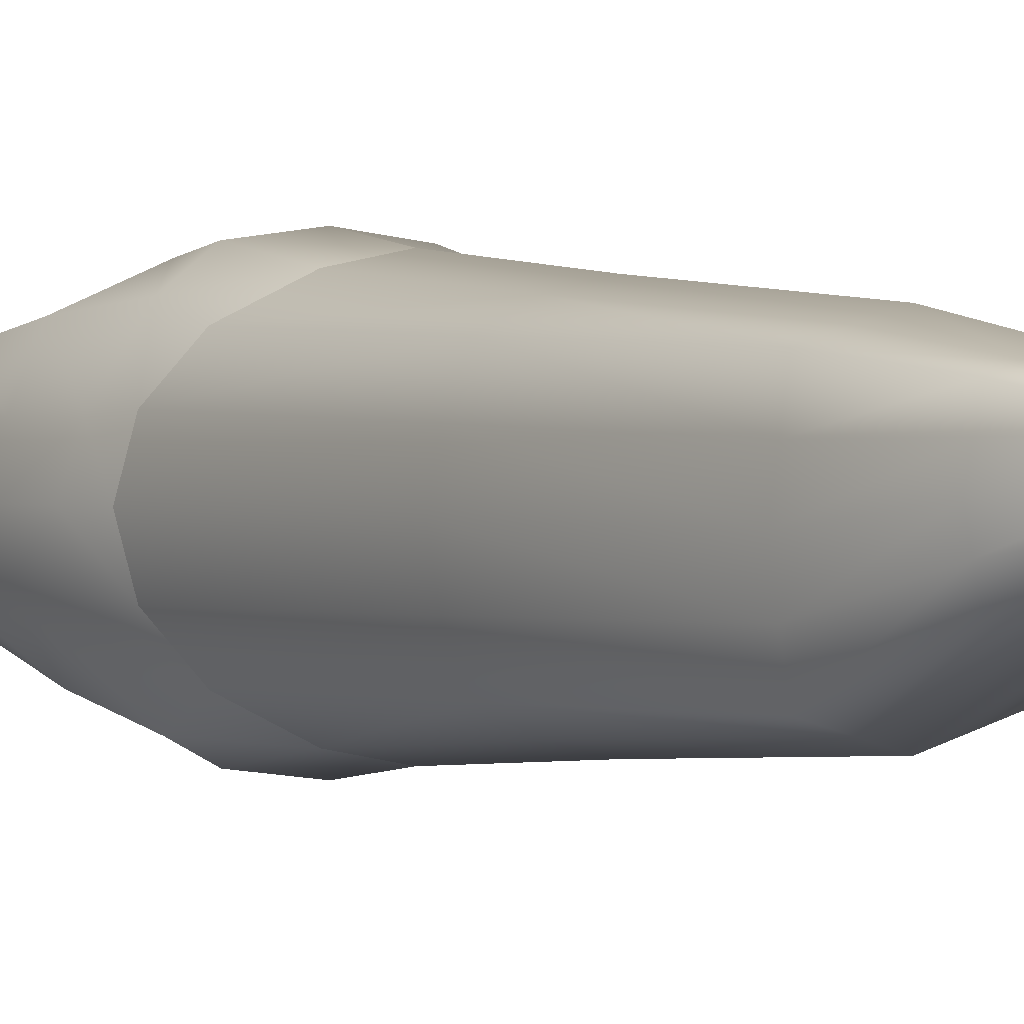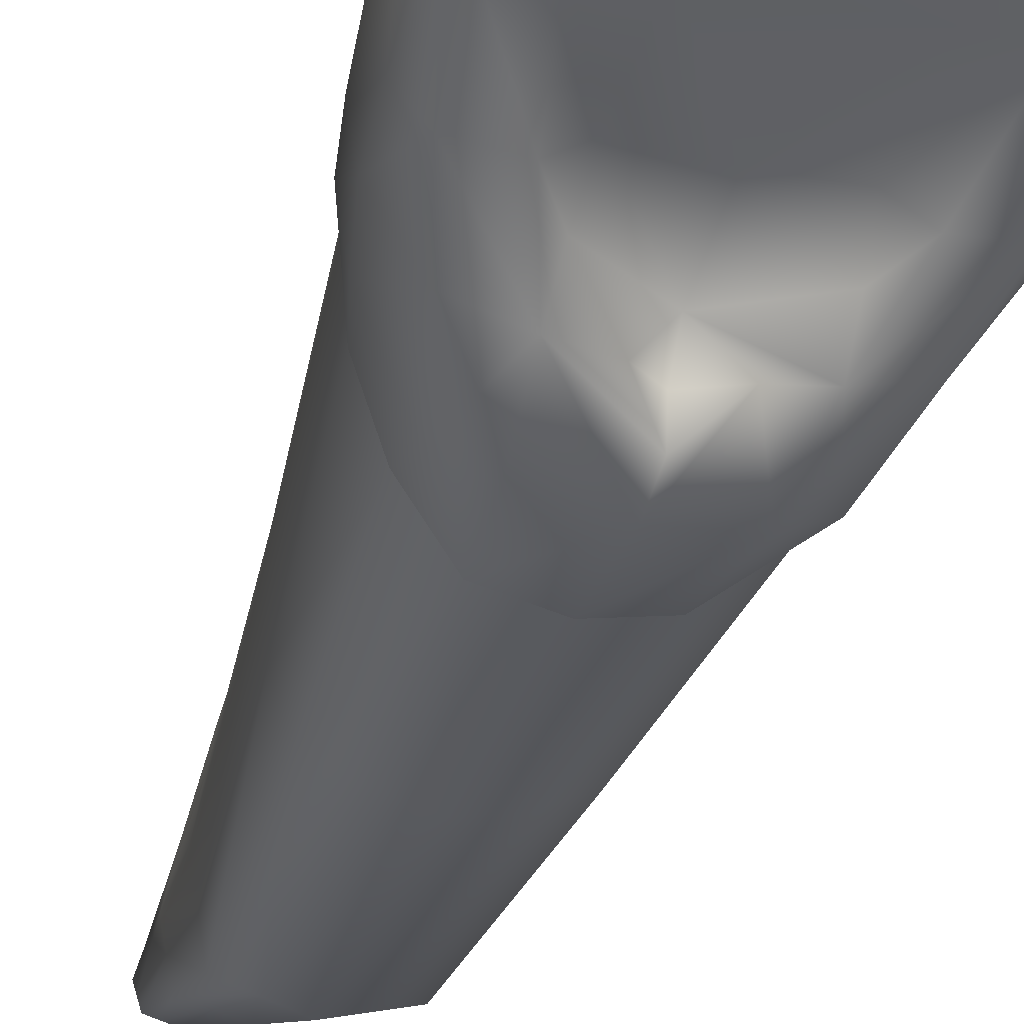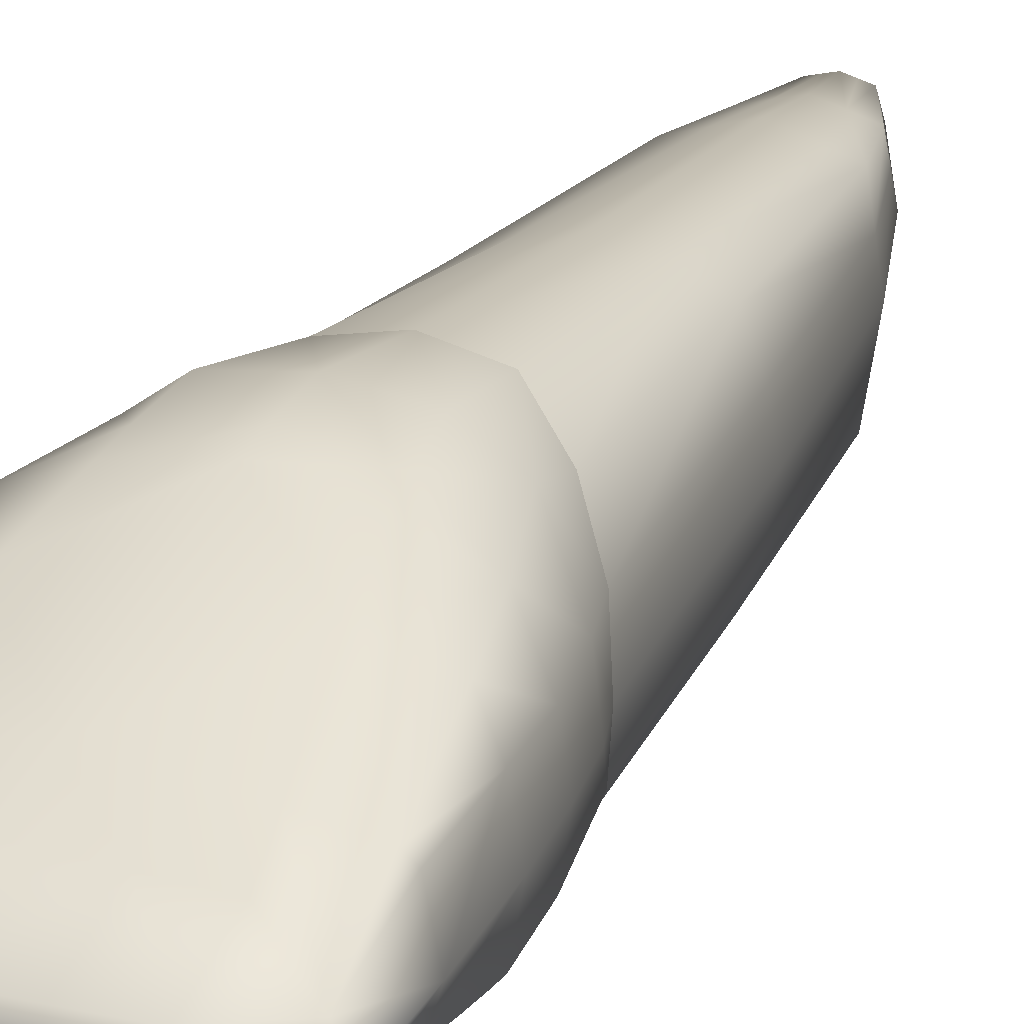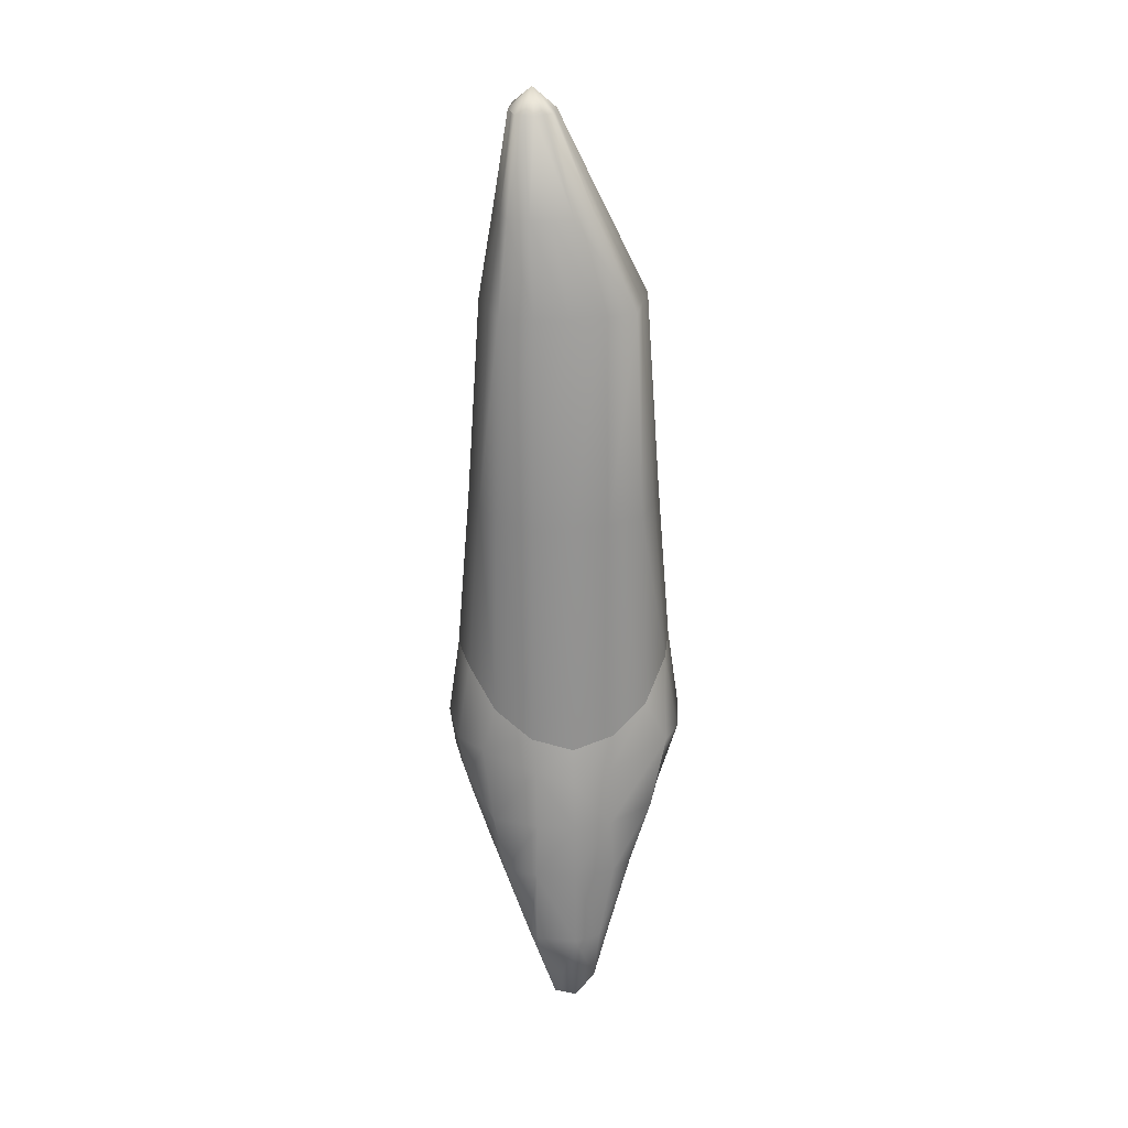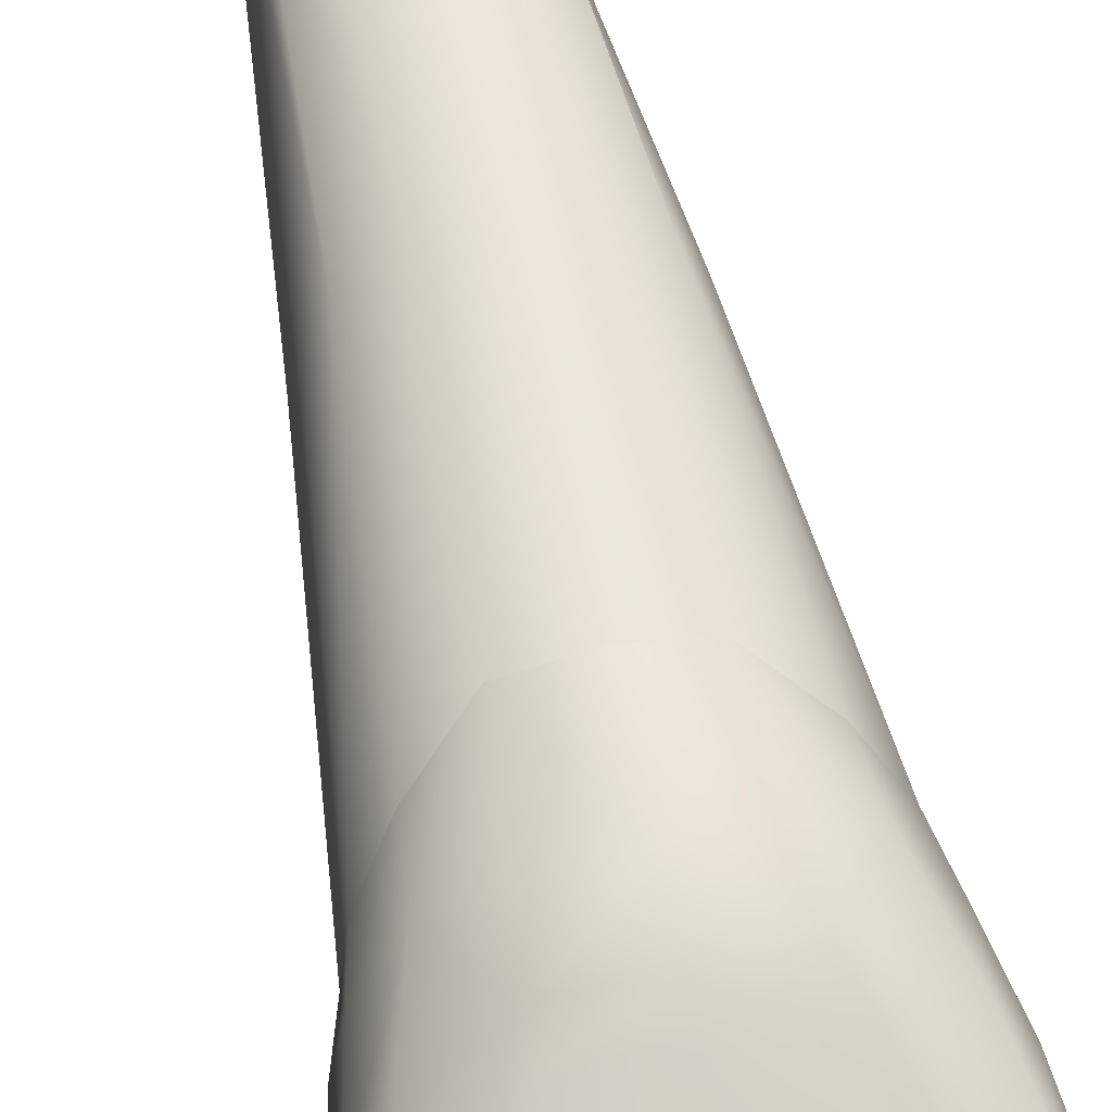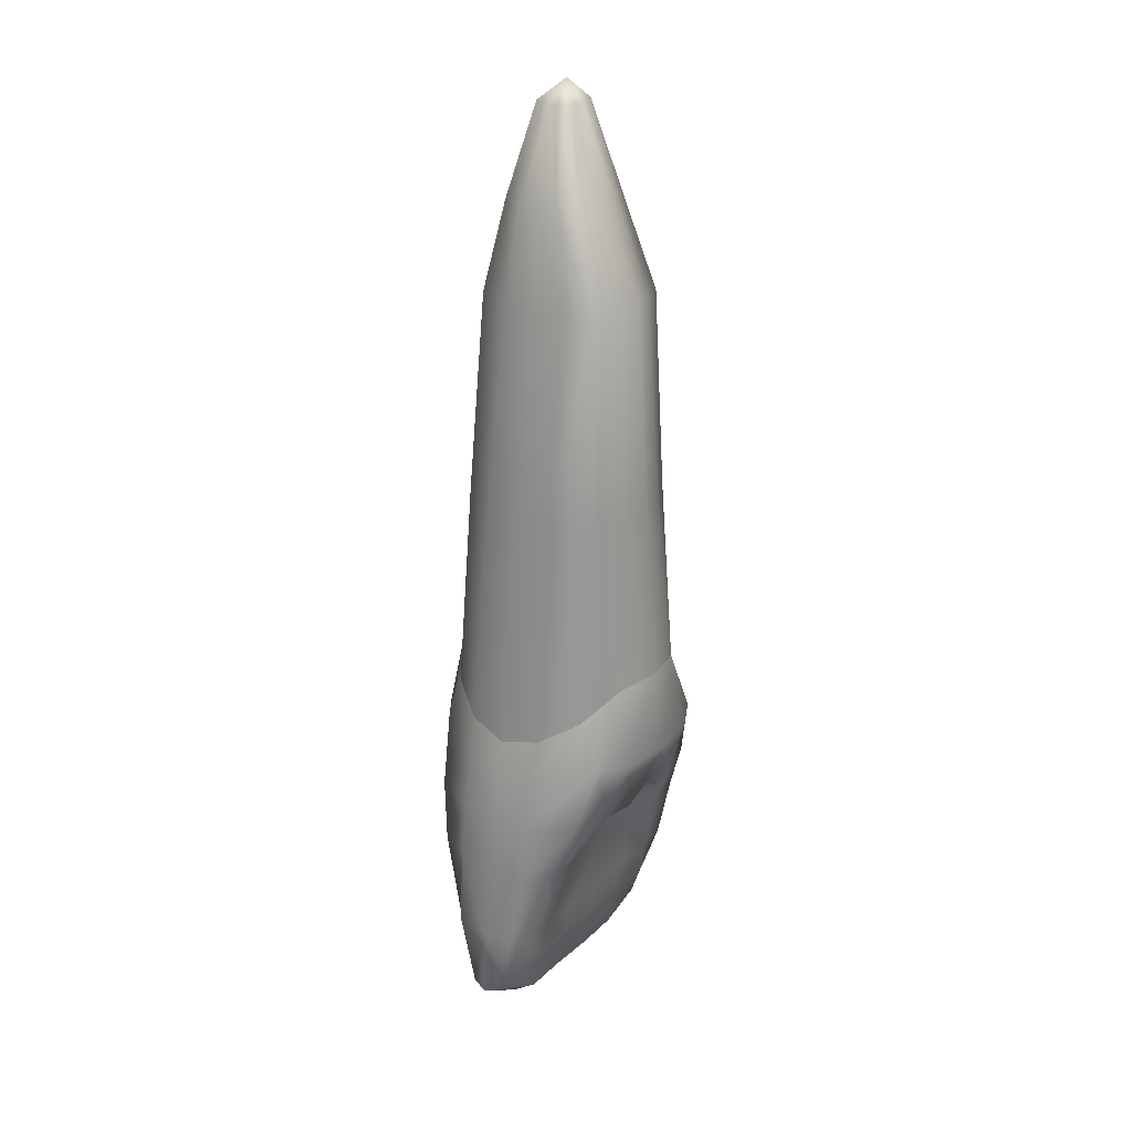
<metadata>
{"format":"obj","ext":"obj","renderer":"f3d","projection":"perspective","resolution":1024,"background":"white","views":[{"elev":1.4,"azim":152.0,"up":"+Z"},{"elev":-34.8,"azim":-16.1,"up":"+Z"},{"elev":22.6,"azim":23.8,"up":"+Z"},{"elev":30.7,"azim":85.1,"up":"+Y"},{"elev":64.0,"azim":-11.9,"up":"+Z"},{"elev":27.3,"azim":126.6,"up":"+Y"}]}
</metadata>
<code>
o cube1
v -0.2669 12.54 0.9903
v -1.11 12.54 0.9903
v -0.2669 12.54 0.1961
v -1.11 12.54 0.1961
v 1.843 -0.7647 1.737
v -0.6885 12.54 1.102
v -0.148 12.54 0.5932
v 0.0006702 -6.6 1.353
v 3.261 -6.6 -0.001225
v -1.841 -0.7647 1.737
v -3.259 -6.6 -0.001225
v -1.229 12.54 0.5932
v 1.843 -0.7647 -1.74
v -0.6885 12.54 0.08411
v 0.0006702 -6.6 -0.9153
v -1.841 -0.7647 -1.74
v 0.0006702 -0.05253 2.482
v -2.51 -1.524 -0.001225
v 0.0006702 -0.05253 -2.485
v 2.512 -1.524 -0.001225
v 1.048 8.606 1.462
v 1.048 8.606 -1.465
v -1.253 8.606 1.462
v -1.253 8.606 -1.465
v -0.1022 8.606 -1.824
v 1.274 8.606 -0.001225
v -0.1022 8.606 1.821
v -1.479 8.606 -0.001225
v -2.401 -3.435 1.858
v -2.207 -3.435 -1.861
v 2.403 -3.435 1.858
v 2.208 -3.435 -1.861
v 0.0006702 -3.435 2.513
v -2.951 -3.435 -0.001225
v 0.0006702 -2.761 -1.952
v 2.953 -3.435 -0.001225
v 0.0006702 -8.835 0.407
v 0.0006702 -8.608 -0.5253
v 3.076 -6.6 0.9008
v -3.074 -6.6 0.9008
v 3.076 -6.6 -0.5906
v -3.074 -6.6 -0.5906
v -2.663 -4.757 1.599
v -2.551 -4.757 -1.358
v 0.0006702 -4.757 1.953
v -3.118 -4.757 -0.001225
v 2.664 -4.757 1.599
v 2.552 -4.757 -1.358
v 0.0006702 -4.757 -1.134
v 3.119 -4.757 -0.001225
v 2.356 -1.275 0.9394
v 2.356 -1.275 -0.9419
v 2.829 -3.435 -0.8563
v 2.829 -3.435 0.8539
v 2.957 -4.757 -0.9083
v 2.957 -4.757 0.9059
v -2.354 -1.275 0.9394
v -2.354 -1.275 -0.9419
v -2.828 -3.435 0.8539
v -2.828 -3.435 -0.8563
v -2.955 -4.757 -0.9083
v -2.955 -4.757 0.9059
v 3.326 -8.228 -0.004313
v -3.161 -7.592 -0.001225
v -1.922 -6.6 1.189
v -1.998 -6.6 -0.9593
v 2 -6.6 -0.9593
v 1.924 -6.6 1.189
v 3.11 -8.256 0.4738
v -3.103 -7.4 -0.4572
v -2.947 -7.416 0.4664
v 3.11 -7.821 -0.4659
v -0.8029 12.97 0.5932
v -0.4777 12.54 1.046
v -0.2075 12.54 0.7917
v 1.156 -6.6 1.273
v -1.17 12.54 0.7917
v -0.4777 12.54 0.1401
v 1.156 -6.6 -0.9053
v -0.8993 12.54 1.046
v -0.2075 12.54 0.3946
v -1.155 -6.6 1.273
v -1.17 12.54 0.3946
v -0.8993 12.54 0.1401
v -1.155 -6.6 -0.9053
v 0.9954 -0.08101 -2.281
v -0.9941 -0.08101 -2.281
v 0.9954 -0.08101 2.279
v -0.9941 -0.08101 2.279
v 0.473 8.606 -1.644
v 1.161 8.606 0.7304
v -0.6775 8.606 1.642
v -1.366 8.606 -0.7329
v 1.161 8.606 -0.7329
v -0.6775 8.606 -1.644
v -1.366 8.606 0.7304
v 0.473 8.606 1.642
v 1.339 -3.435 2.28
v -1.292 -3.435 -2.131
v 1.294 -3.435 -2.131
v -1.338 -3.435 2.28
v 1.586 -4.757 1.852
v 1.165 -4.757 -1.091
v -1.585 -4.757 1.852
v -1.164 -4.757 -1.091
v -1.081 -8.795 0.4064
v 1.082 -8.568 -0.5247
v -1.081 -8.568 -0.5247
v 1.082 -8.795 0.4064
v 1.936 -1.828 2.033
v 1.847 -1.828 -2.244
v 0.0006702 -1.936 -2.752
v 2.766 -2.332 -0.001225
v -1.934 -1.828 2.033
v -1.845 -1.828 -2.244
v 0.0006702 -1.936 2.749
v -2.764 -2.332 -0.001225
v 2.557 -2.108 -0.8584
v 2.557 -2.108 0.856
v -2.556 -2.108 0.856
v -2.556 -2.108 -0.8584
v -1.183 -1.936 -2.591
v 1.185 -1.936 2.589
v 1.185 -1.936 -2.591
v -1.183 -1.936 2.589
v 1.082 -8.971 -0.001225
v 0.0006702 -9.011 -0.001225
v -1.081 -8.971 -0.001225
v 2.139 -8.965 -0.001225
v -2.138 -8.58 -0.001225
v 2.093 -8.562 -0.5547
v 2.093 -8.789 0.4364
v -2.092 -8.176 -0.5547
v -2.092 -8.404 0.4364
v -2.887 -6.6 1.045
v 2.889 -6.6 1.045
v -2.845 -6.6 -0.8271
v 2.846 -6.6 -0.8271
v -1.696 -4.757 -1.444
v 1.697 -4.757 -1.444
v 0.0006702 -3.192 -1.452
v 0.5299 10.57 1.226
v 0.5299 10.57 -0.6342
v -1.479 3.94 1.6
v -1.479 3.94 -1.602
v -0.3211 10.57 -0.8697
v 0.715 10.57 0.296
v 0.0006702 3.94 2.152
v -1.915 3.94 -0.001225
v 1.481 3.94 1.6
v 1.481 3.94 -1.602
v -1.172 10.57 1.226
v -1.172 10.57 -0.6342
v 0.0006702 3.94 -2.154
v 1.917 3.94 -0.001225
v -0.3211 10.57 1.462
v -1.357 10.57 0.296
v 0.7756 3.94 -1.963
v -0.7743 3.94 1.96
v -0.7743 3.94 -1.963
v 0.7756 3.94 1.96
v 0.1044 10.57 -0.752
v 0.6224 10.57 0.7611
v -0.7465 10.57 1.344
v -1.265 10.57 -0.1691
v 0.6224 10.57 -0.1691
v -0.7465 10.57 -0.752
v -1.265 10.57 0.7611
v 0.1044 10.57 1.344
v -1.782 3.94 0.8349
v -1.782 3.94 -0.8374
v 1.783 3.94 -0.8374
v 1.783 3.94 0.8349
v 1.252 -4.096 -1.611
v -1.251 -4.096 -1.611
v -0.5549 -3.435 -2.248
v 0.5562 -3.435 -2.248
v 0.0006702 -2.686 -2.558
v -2.1 -7.502 0.8125
v 2.101 -7.511 0.8811
v 1.119 -7.514 0.9085
v -1.118 -7.514 0.9085
v 0.0006702 -7.535 0.9486
v 2.101 -7.581 -0.757
v -2.1 -7.525 -0.757
v -1.118 -7.584 -0.715
v 1.119 -7.584 -0.715
v 0.0006702 -7.604 -0.7203
v -2.488 -7.928 -0.4855
v -2.65 -8.166 -0.001225
v -2.427 -8.057 0.4555
v -1.261 -2.903 2.435
v 1.262 -2.903 2.435
v 0.0006702 -2.903 2.631
g cube1_Cementum
f 1 73 6 74
f 1 74 169 142
f 2 73 12 77
f 2 152 164 80
f 3 81 166 143
f 4 153 165 83
f 5 150 161 88
f 6 73 2 80
f 6 156 169 74
f 7 75 163 147
f 7 147 166 81
f 10 89 159 144
f 12 73 4 83
f 12 157 168 77
f 13 151 172 52
f 14 78 162 146
f 14 146 167 84
f 16 58 171 145
f 17 88 161 148
f 18 57 170 149
f 19 154 158 86
f 20 155 173 51
f 21 97 161 150
f 21 142 169 97
f 22 94 172 151
f 22 143 166 94
f 23 92 164 152
f 23 144 159 92
f 24 93 165 153
f 24 145 171 93
f 25 90 158 154
f 25 146 162 90
f 26 91 173 155
f 26 147 163 91
f 27 97 169 156
f 27 148 161 97
f 28 96 168 157
f 28 149 170 96
f 51 173 150 5
f 52 172 155 20
f 75 7 73 1
f 77 168 152 2
f 78 14 73 3
f 80 164 156 6
f 81 3 73 7
f 83 165 157 12
f 84 4 73 14
f 84 167 153 4
f 86 158 151 13
f 87 160 154 19
f 90 162 143 22
f 91 163 142 21
f 92 159 148 27
f 93 171 149 28
f 94 166 147 26
f 95 160 145 24
f 95 167 146 25
f 96 170 144 23
f 142 163 75 1
f 143 162 78 3
f 144 170 57 10
f 145 160 87 16
f 148 159 89 17
f 149 171 58 18
f 150 173 91 21
f 151 158 90 22
f 152 168 96 23
f 153 167 95 24
f 154 160 95 25
f 155 172 94 26
f 156 164 92 27
f 157 165 93 28
g cube1_D
f 11 40 62 46
f 11 46 61 42
f 11 64 71 40
f 29 43 104 101
f 29 59 62 43
f 34 60 61 46
f 40 135 43 62
f 42 70 64 11
f 42 137 70
f 43 135 65 104
f 44 61 60 30
f 46 62 59 34
f 61 44 137 42
f 64 190 191 71
f 66 185 70 137
f 70 189 190 64
f 71 135 40
f 99 139 44 30
f 135 71 179 65
f 139 66 137 44
f 185 189 70
f 191 179 71
g cube1_Enamel2
f 5 88 110
f 10 114 89
f 13 52 118 111
f 16 115 121 58
f 18 117 120 57
f 19 86 124 112
f 20 51 119 113
f 29 101 192 114
f 30 60 121 115
f 31 110 193 98
f 33 98 193 194
f 34 59 120 117
f 36 113 119 54
f 53 32 111 118
f 53 118 113 36
f 57 120 114 10
f 58 121 117 18
f 86 111 124
f 87 115 16
f 99 122 112 178 176
f 100 124 111 32
f 110 119 51 5
f 111 86 13
f 112 122 87 19
f 113 118 52 20
f 114 120 59 29
f 115 122 99 30
f 117 121 60 34
f 119 110 31 54
f 122 115 87
f 177 178 112 124 100
f 194 192 101 33
g cube1_F
f 8 45 104 82
f 8 76 102 45
f 8 183 181 76
f 33 45 102 98
f 33 101 104 45
f 65 179 182 82
f 68 102 76
f 76 181 180 68
f 82 104 65
f 82 182 183 8
g cube1_I
f 37 109 181 183
f 37 127 126 109
f 38 108 186 188
f 38 127 128 108
f 63 129 131 72
f 69 132 129 63
f 69 180 132
f 106 128 127 37
f 106 134 130 128
f 106 182 179 134
f 107 126 127 38
f 107 131 129 126
f 107 187 184 131
f 126 129 132 109
f 128 130 133 108
f 130 134 191 190
f 131 184 72
f 132 180 181 109
f 133 185 186 108
f 179 191 134
f 183 182 106 37
f 188 187 107 38
f 189 185 133
f 190 189 133 130
g cube1_L
f 15 188 186 85
f 35 177 141
f 35 178 177
f 49 103 79 15
f 49 141 174 103
f 66 105 85
f 67 184 187 79
f 79 103 67
f 79 187 188 15
f 85 105 49 15
f 85 186 185 66
f 100 140 174
f 100 174 141 177
f 103 174 140
f 105 66 139
f 105 175 141 49
f 139 175 105
f 140 67 103
f 141 176 35
f 175 139 99
f 176 141 175 99
f 176 178 35
g cube1_M
f 9 39 69 63
f 9 50 56 39
f 9 63 72 41
f 31 98 102 47
f 32 53 55 48
f 36 54 56 50
f 39 136 69
f 41 55 50 9
f 41 138 48 55
f 47 56 54 31
f 48 140 100 32
f 50 55 53 36
f 56 47 136 39
f 67 140 48 138
f 68 180 69 136
f 72 138 41
f 102 68 136 47
f 138 72 184 67
g cube1_V
f 17 116 123 88
f 89 114 125
f 89 125 116 17
f 116 194 193 123
f 123 110 88
f 123 193 110
f 125 114 192
f 192 194 116 125

</code>
